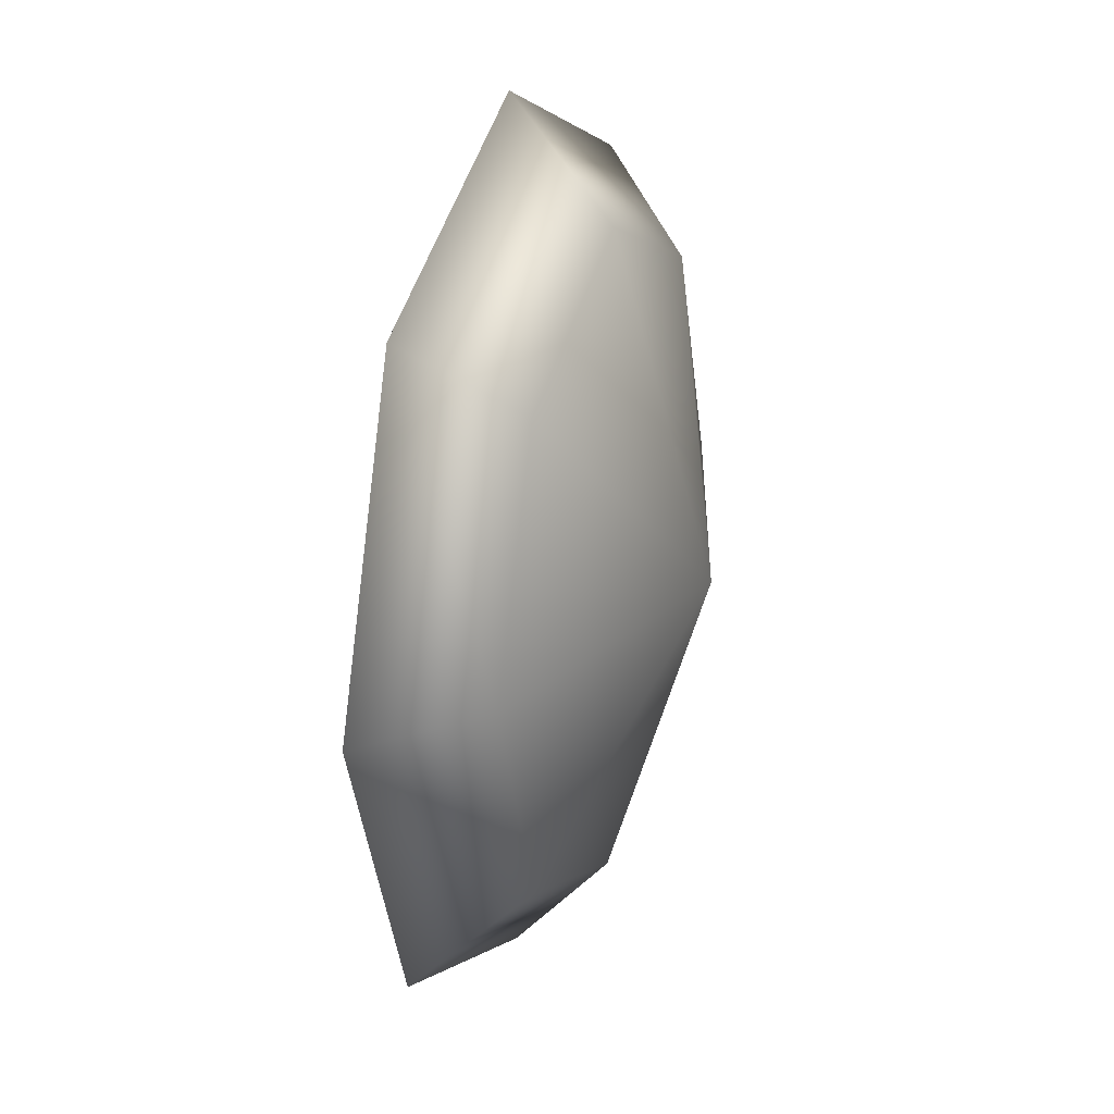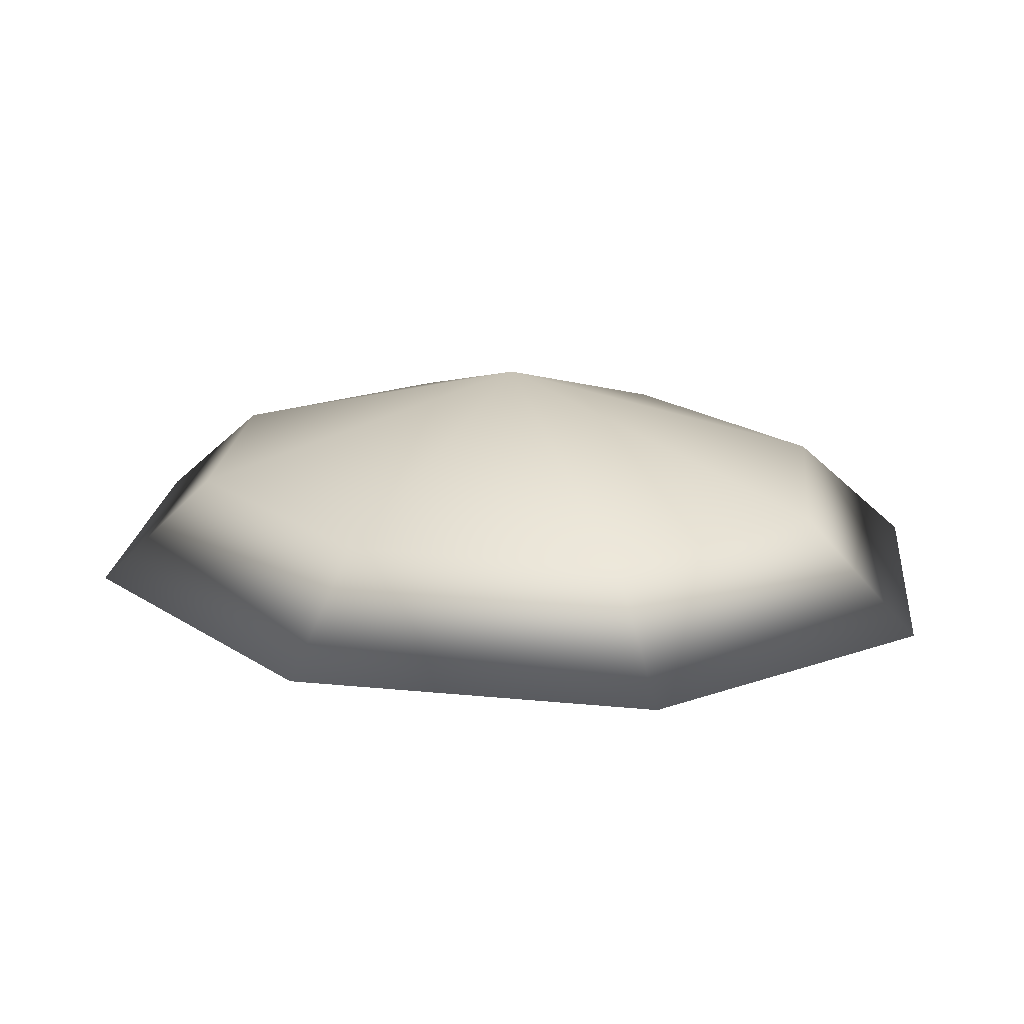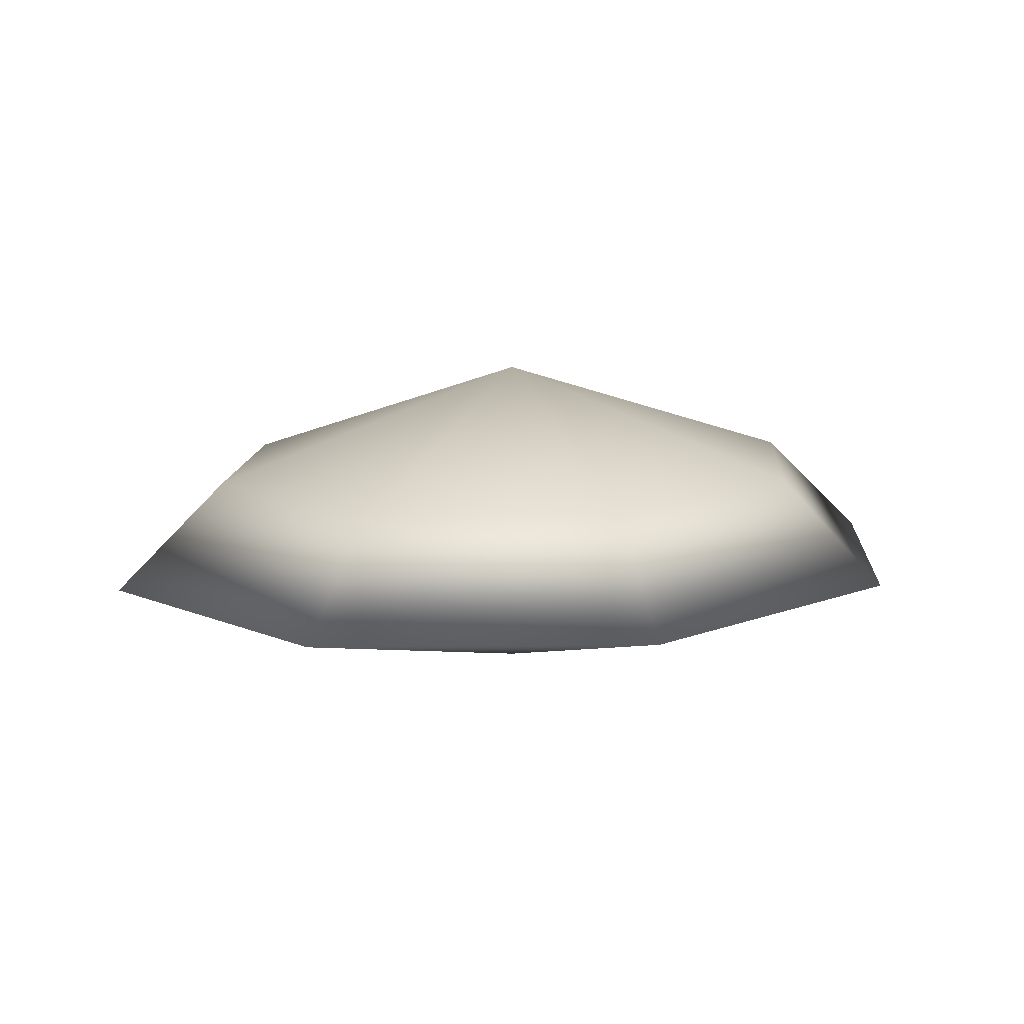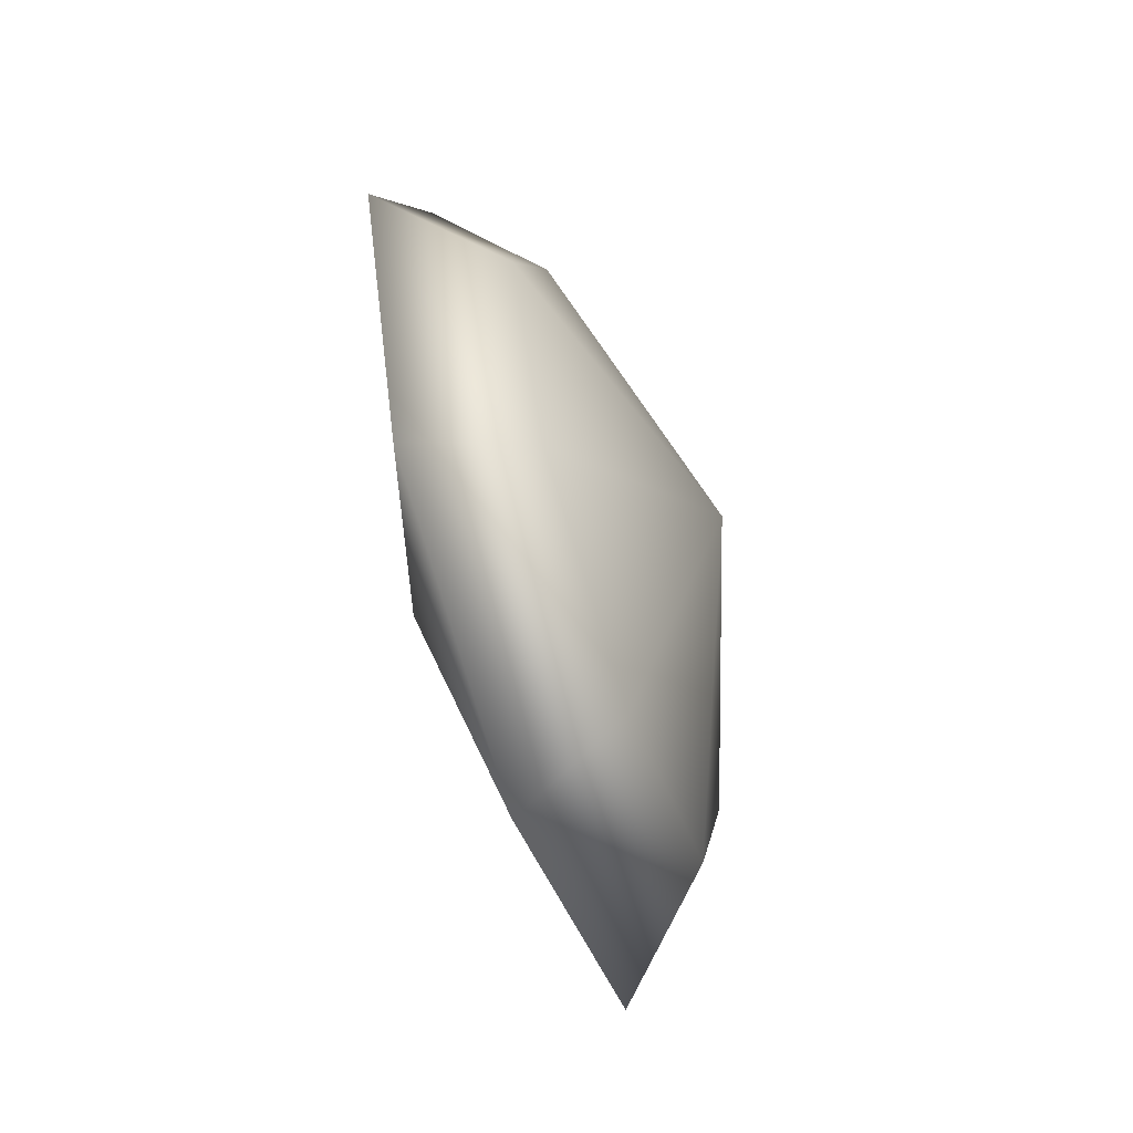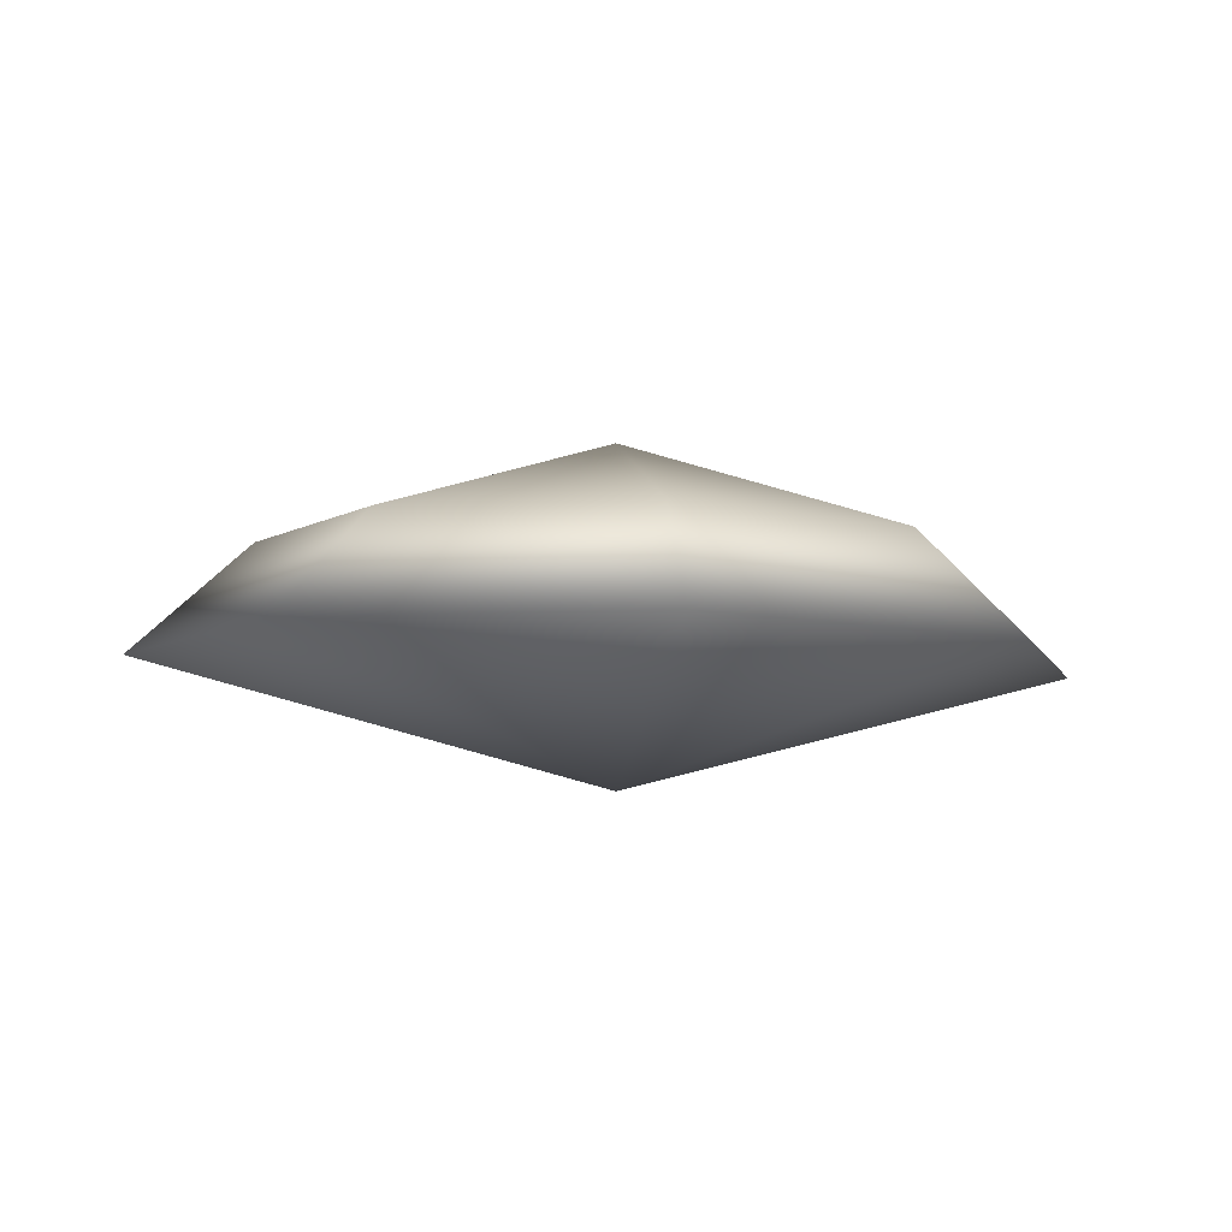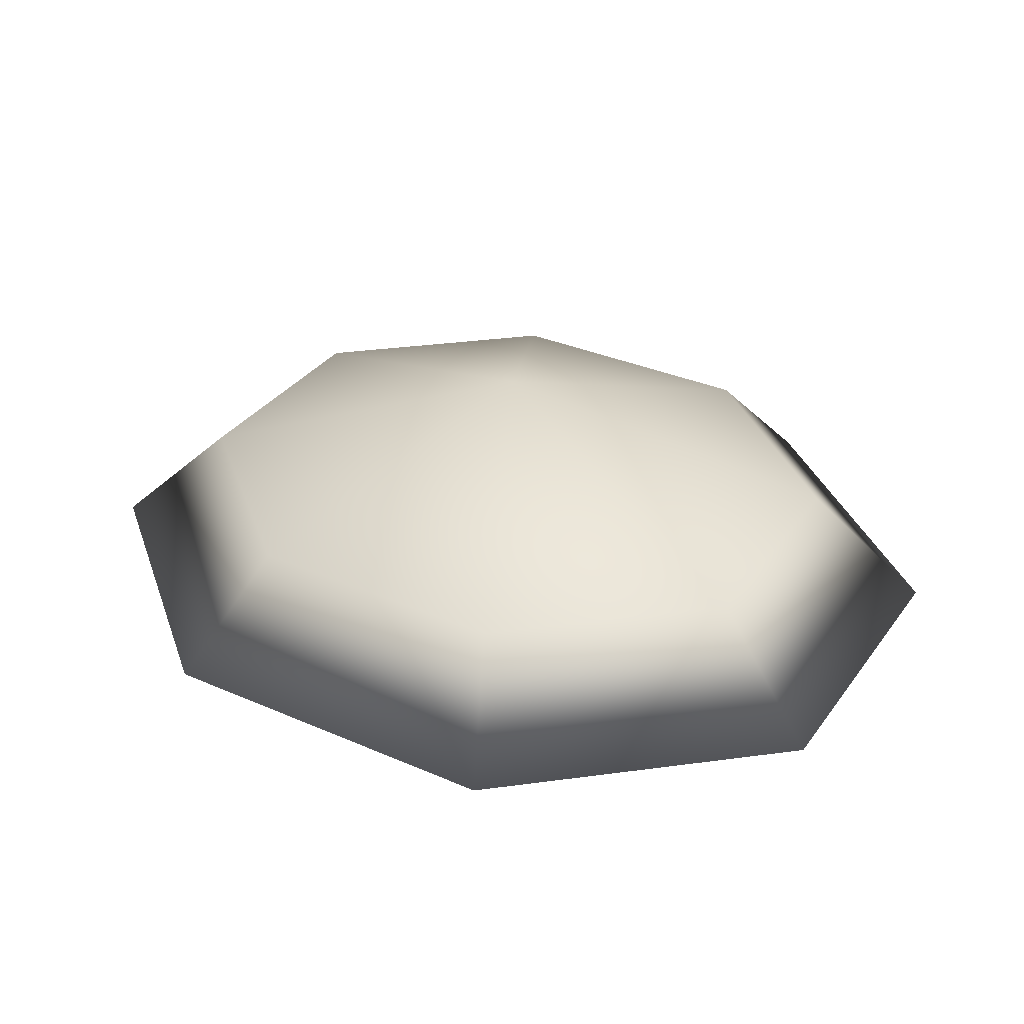
<metadata>
{"format":"obj","ext":"obj","renderer":"f3d","projection":"perspective","resolution":1024,"background":"white","views":[{"elev":26.7,"azim":109.9,"up":"+Z"},{"elev":19.4,"azim":120.9,"up":"+Y"},{"elev":10.4,"azim":23.5,"up":"+Y"},{"elev":-66.0,"azim":109.5,"up":"+Z"},{"elev":-6.7,"azim":34.4,"up":"+Y"},{"elev":30.1,"azim":143.3,"up":"+Y"}]}
</metadata>
<code>
g COL_mushroomCap01
v 3.889 -0.09327 -4.59
v 2.899 1.273 -3.465
v -2.466e-07 1.273 -4.83
v -3.301e-07 -0.09327 -6.421
v -2.899 1.273 -3.465
v -3.889 -0.09327 -4.59
v -4.1 1.273 -0.1695
v -5.5 -0.09327 -0.1695
v -2.899 1.273 3.126
v -3.889 -0.09327 4.251
v -2.466e-07 1.273 4.491
v -3.301e-07 -0.09327 6.082
v 2.899 1.273 3.126
v 3.889 -0.09327 4.251
v 4.1 1.273 -0.1695
v 5.5 -0.09327 -0.1695
v 2.899 1.273 -3.465
v 3.889 -0.09327 -4.59
v -3.301e-07 -0.09327 -6.421
v -3.191e-07 -1.598 -0.1695
v 3.889 -0.09327 -4.59
v -3.889 -0.09327 -4.59
v 5.5 -0.09327 -0.1695
v -5.5 -0.09327 -0.1695
v 3.889 -0.09327 4.251
v -3.889 -0.09327 4.251
v -3.301e-07 -0.09327 6.082
v 2.899 1.273 -3.465
v -3.191e-07 2.653 -0.1695
v -2.466e-07 1.273 -4.83
v 4.1 1.273 -0.1695
v -2.899 1.273 -3.465
v 2.899 1.273 3.126
v -4.1 1.273 -0.1695
v -2.466e-07 1.273 4.491
v -2.899 1.273 3.126
g COL_mushroomCap01_0
f 3 2 1
f 4 3 1
f 5 3 4
f 6 5 4
f 7 5 6
f 8 7 6
f 9 7 8
f 10 9 8
f 11 9 10
f 12 11 10
f 13 11 12
f 14 13 12
f 15 13 14
f 16 15 14
f 17 15 16
f 18 17 16
f 21 20 19
f 19 20 22
f 23 20 21
f 22 20 24
f 25 20 23
f 24 20 26
f 27 20 25
f 26 20 27
f 30 29 28
f 28 29 31
f 32 29 30
f 31 29 33
f 34 29 32
f 33 29 35
f 36 29 34
f 35 29 36

</code>
